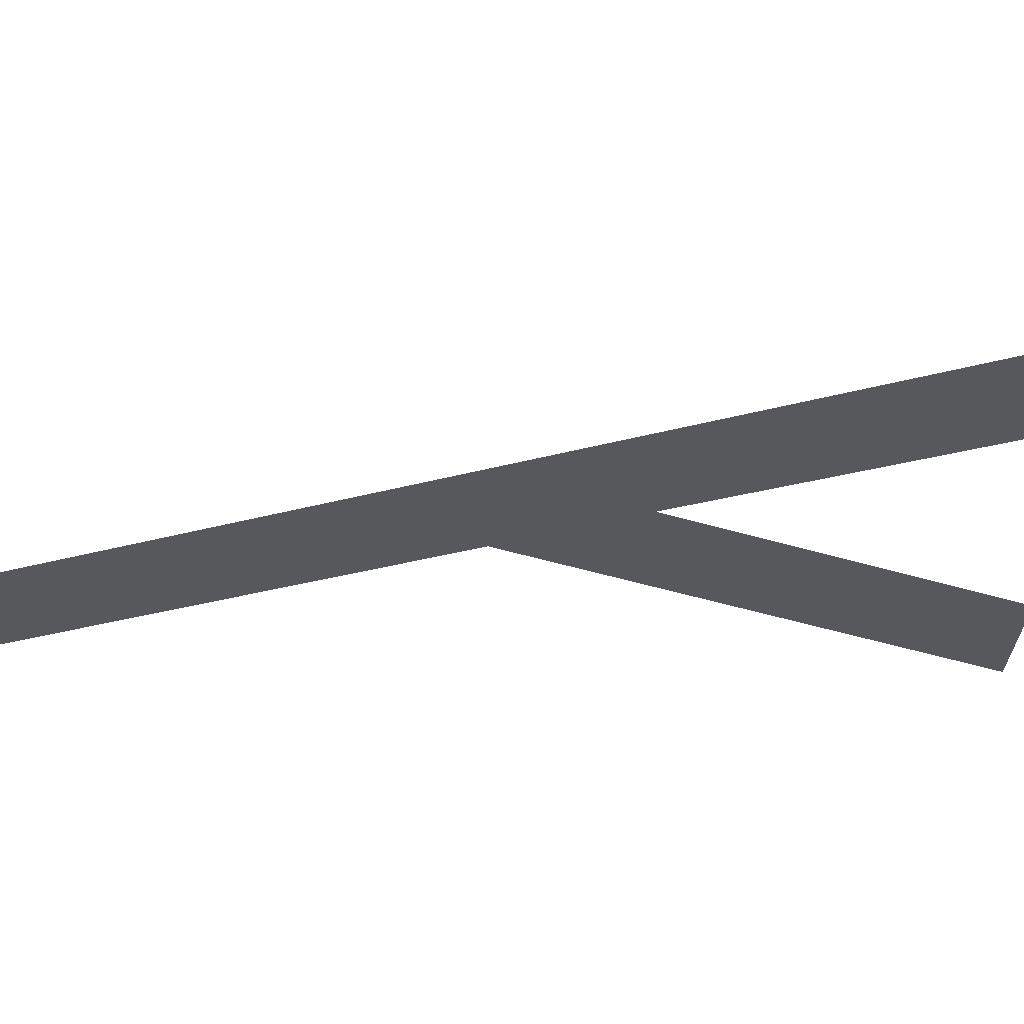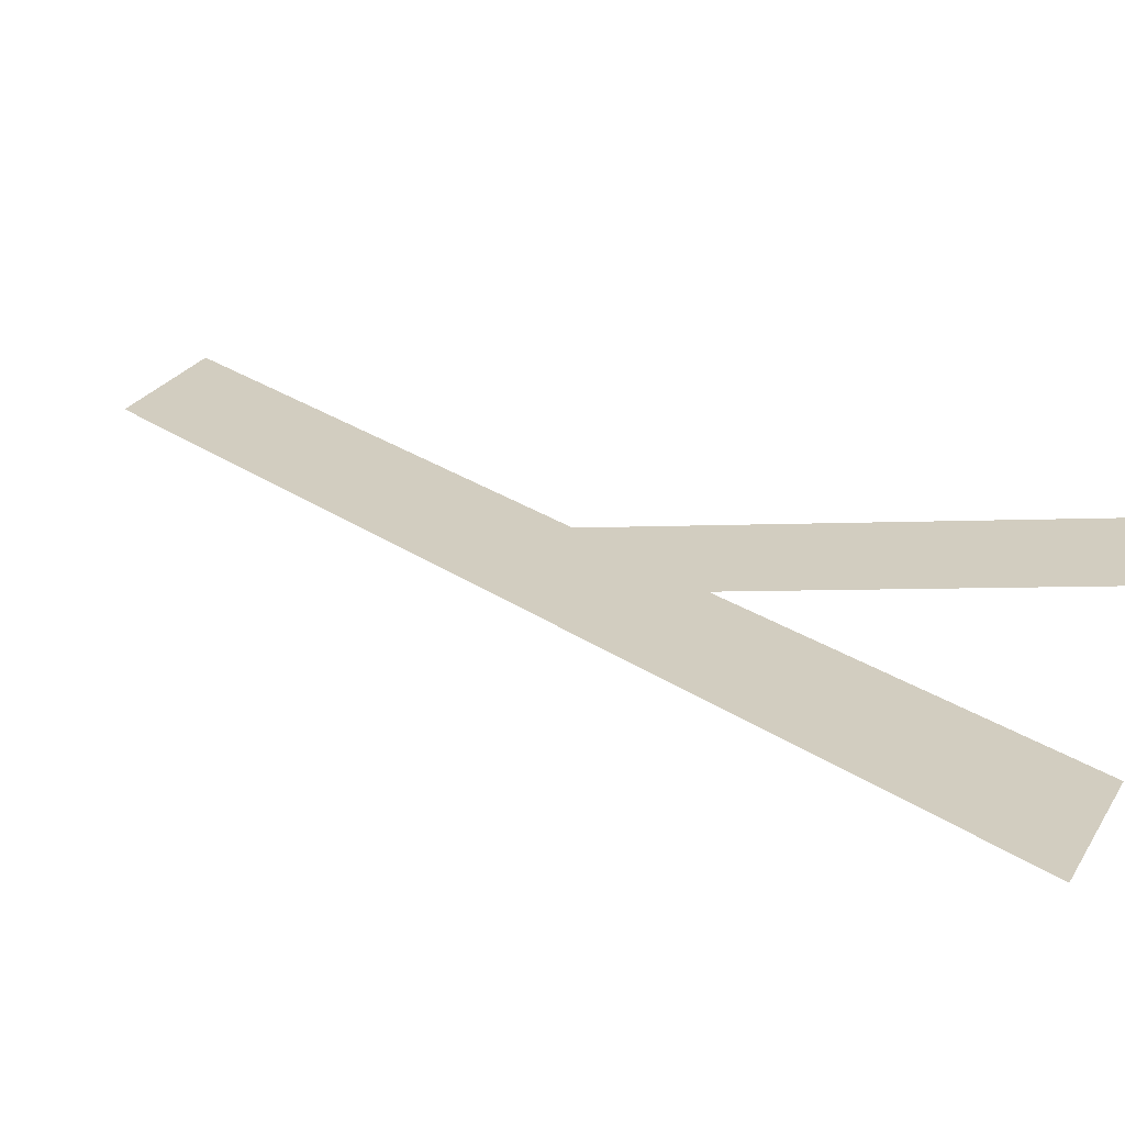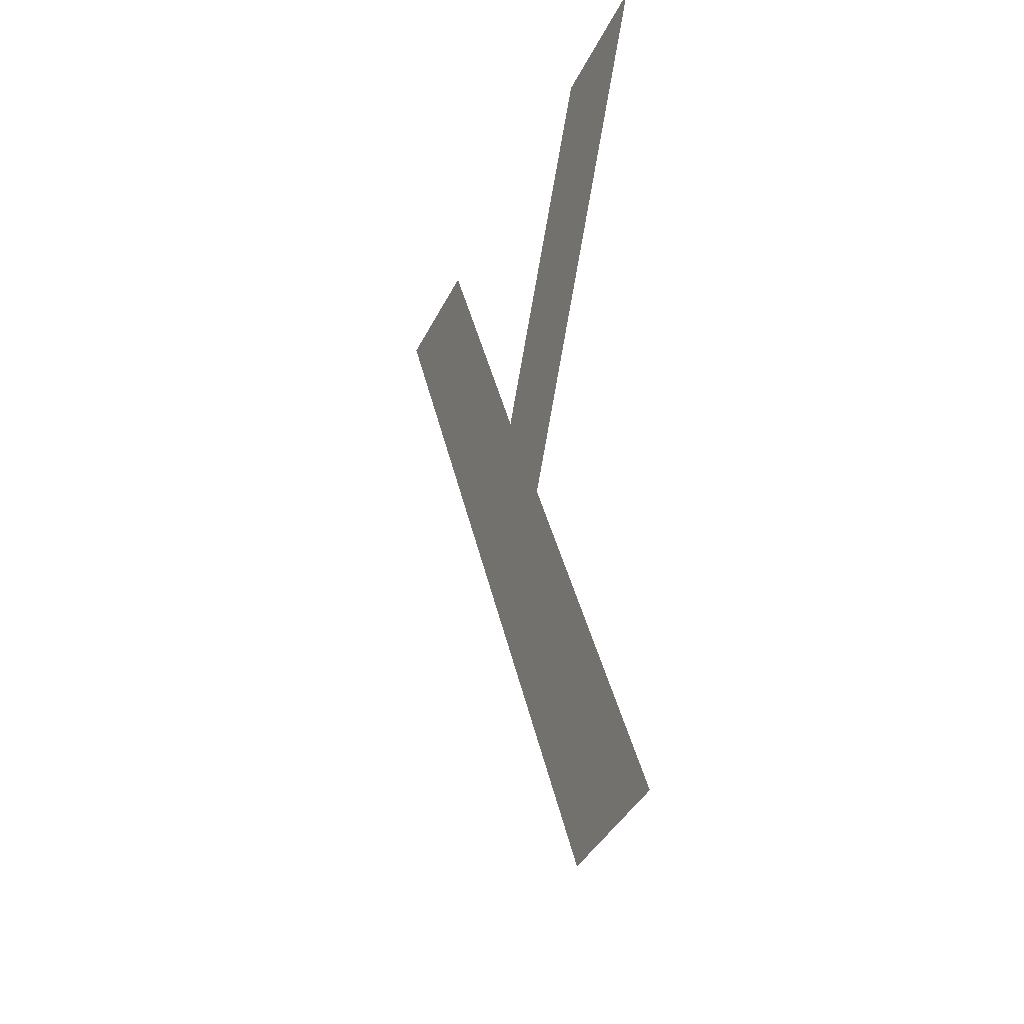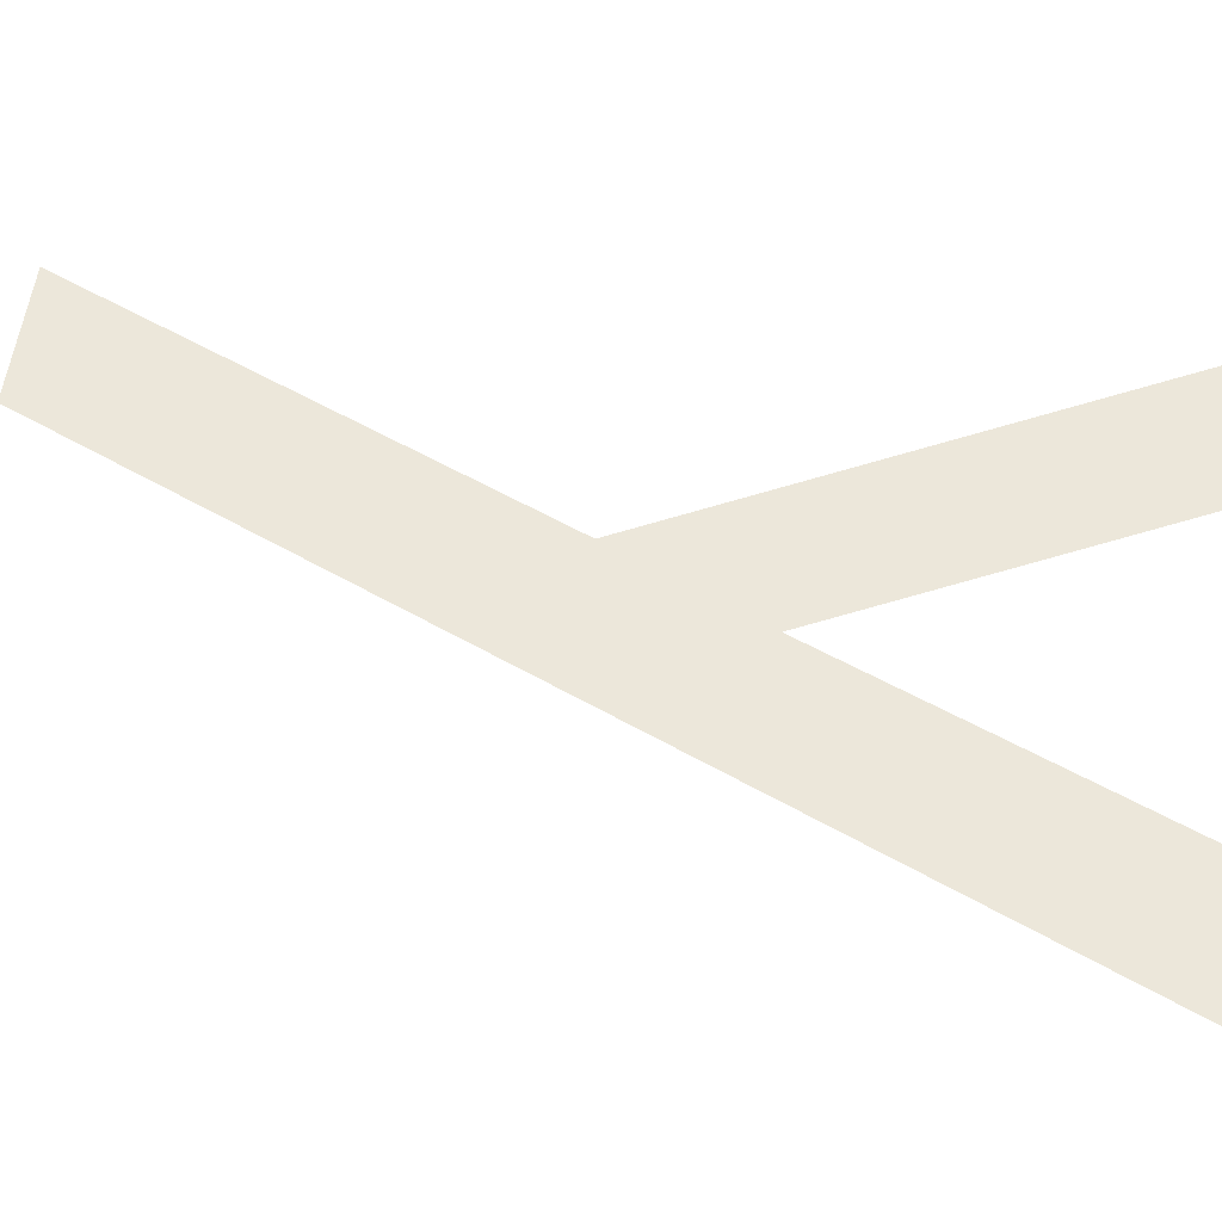
<metadata>
{"format":"obj","ext":"obj","renderer":"f3d","projection":"perspective","resolution":1024,"background":"white","views":[{"elev":-28.3,"azim":88.3,"up":"+Z"},{"elev":24.7,"azim":113.7,"up":"+Z"},{"elev":-37.6,"azim":-113.3,"up":"+Y"},{"elev":53.0,"azim":96.8,"up":"+Z"}]}
</metadata>
<code>
o Text
v 0.438 0.449 -0
v 0.338 0.449 -0
v 0.222 0.196 -0
v 0.101 0.449 -0
v 0 0.449 -0
v 0.174 0.096 -0
v 0.021 -0.23 0
v 0.12 -0.23 0
f 6 4 5
f 6 3 4
f 3 1 2
f 3 8 1
f 6 8 3
f 7 8 6

</code>
